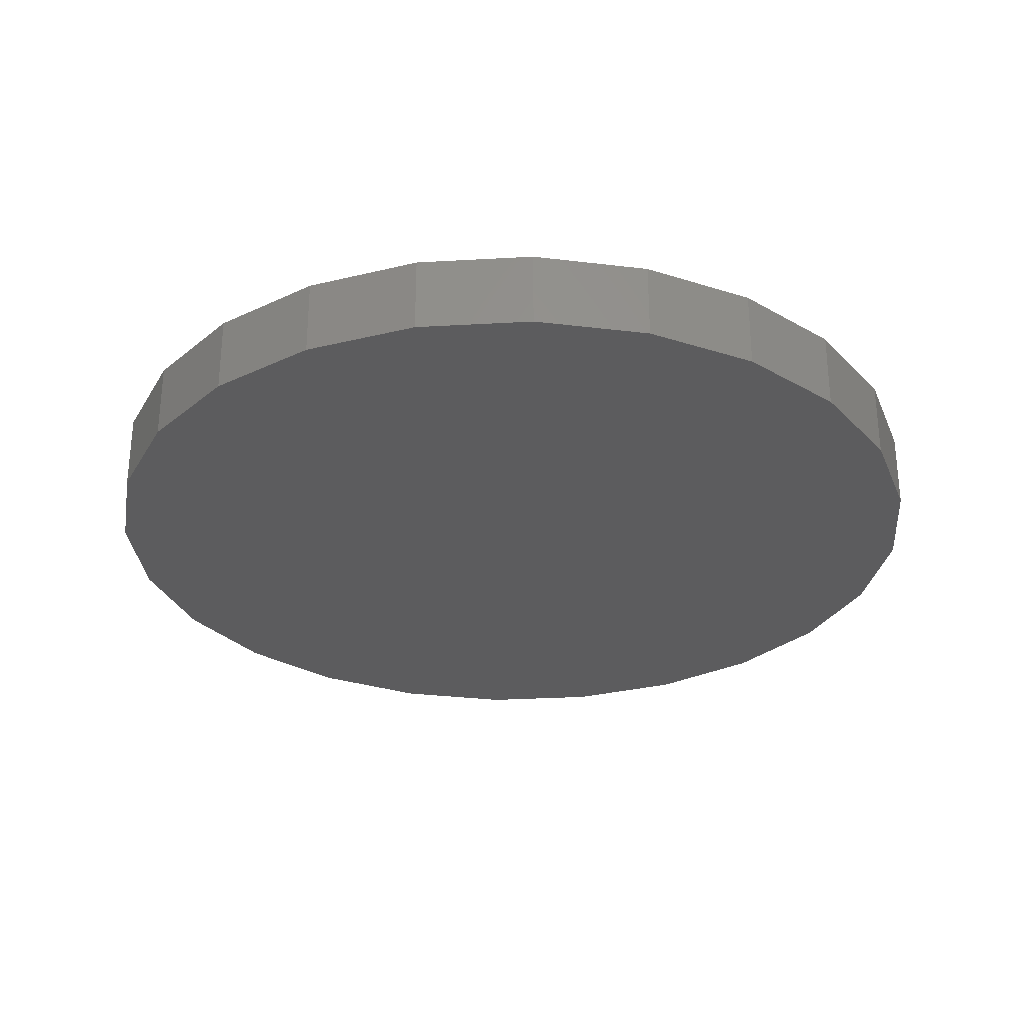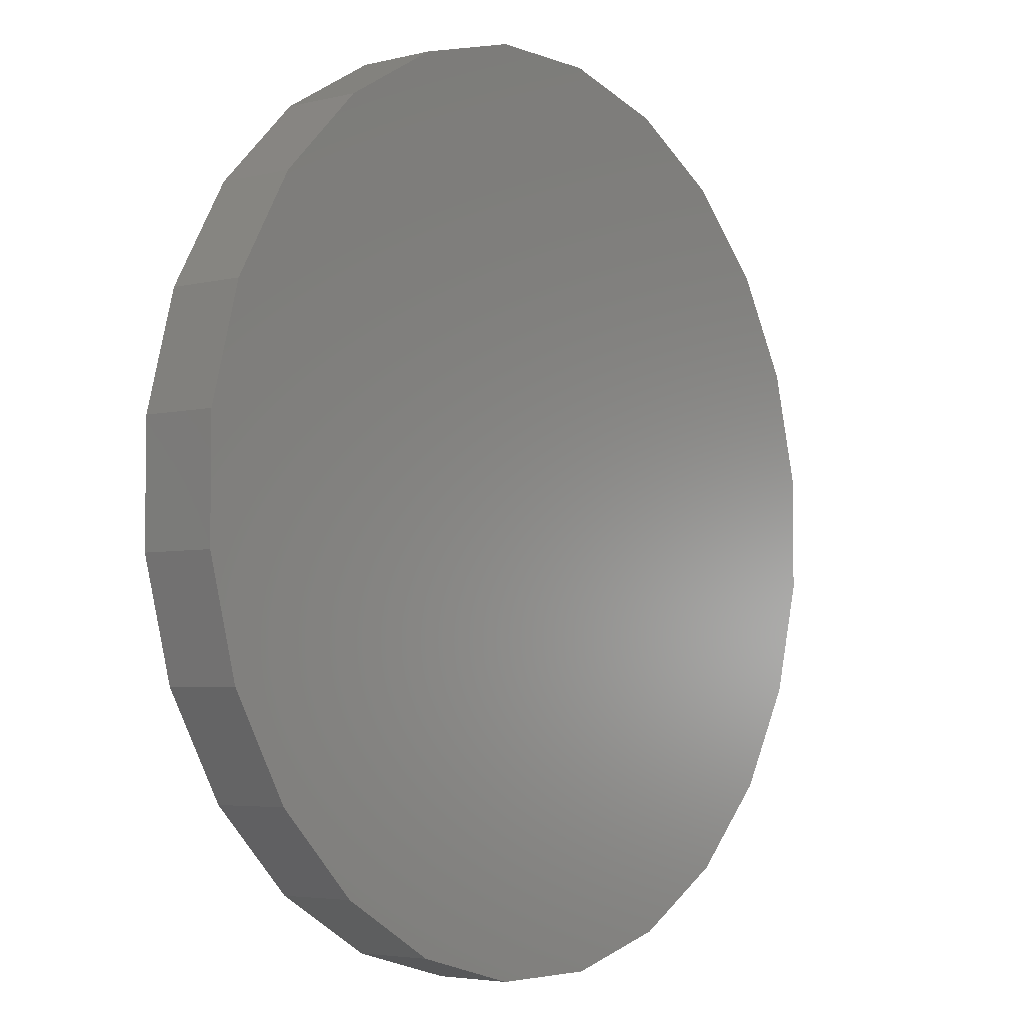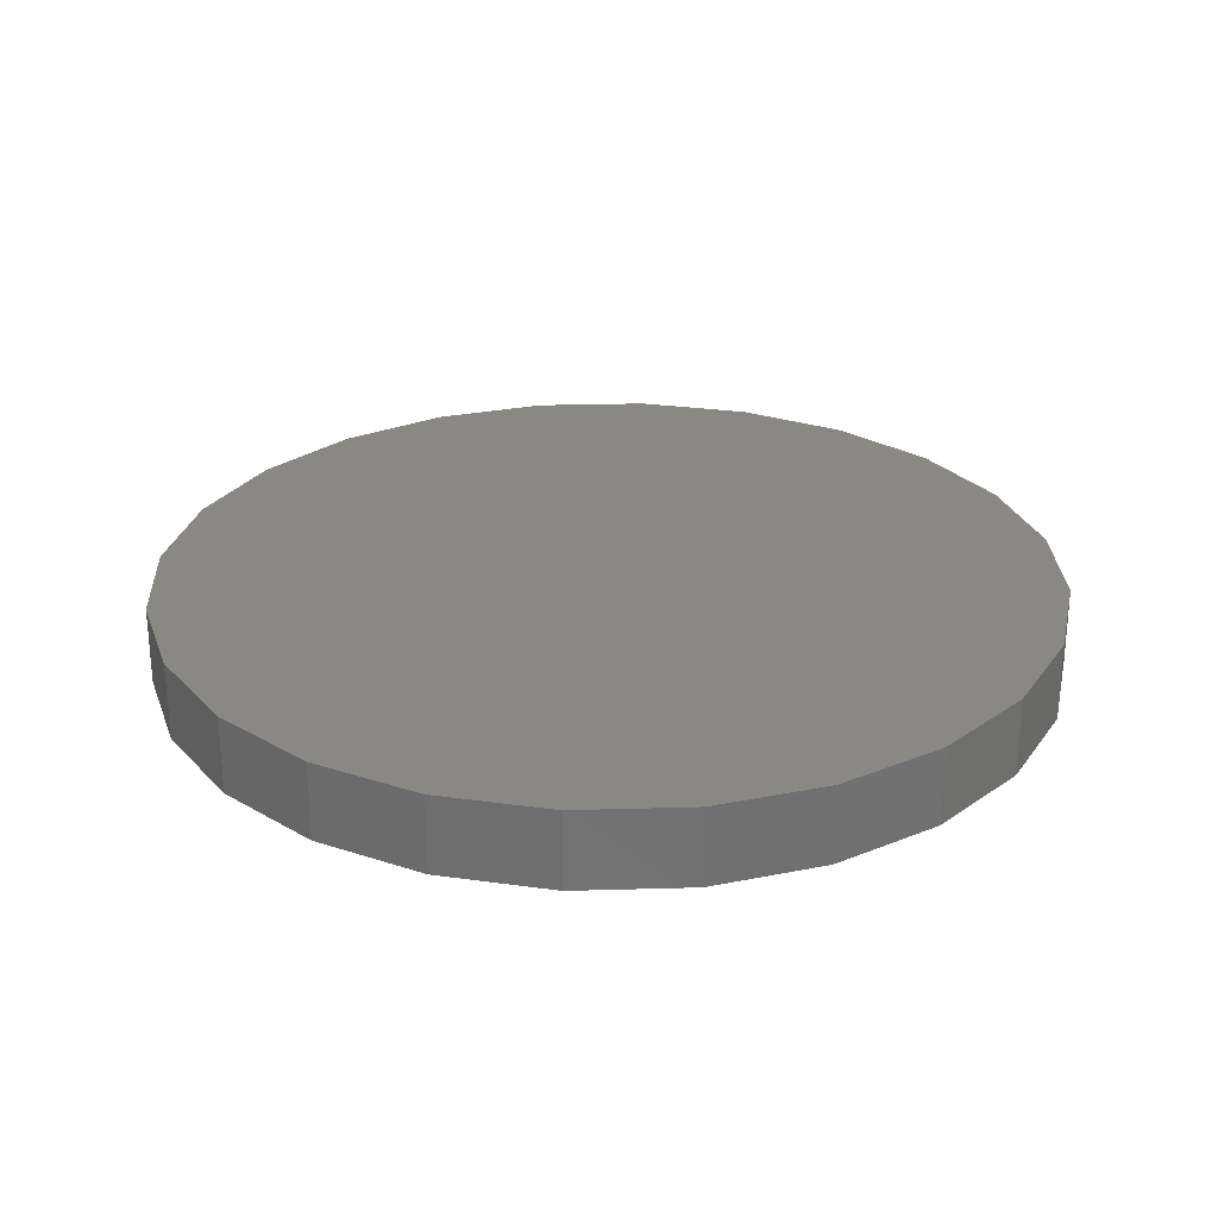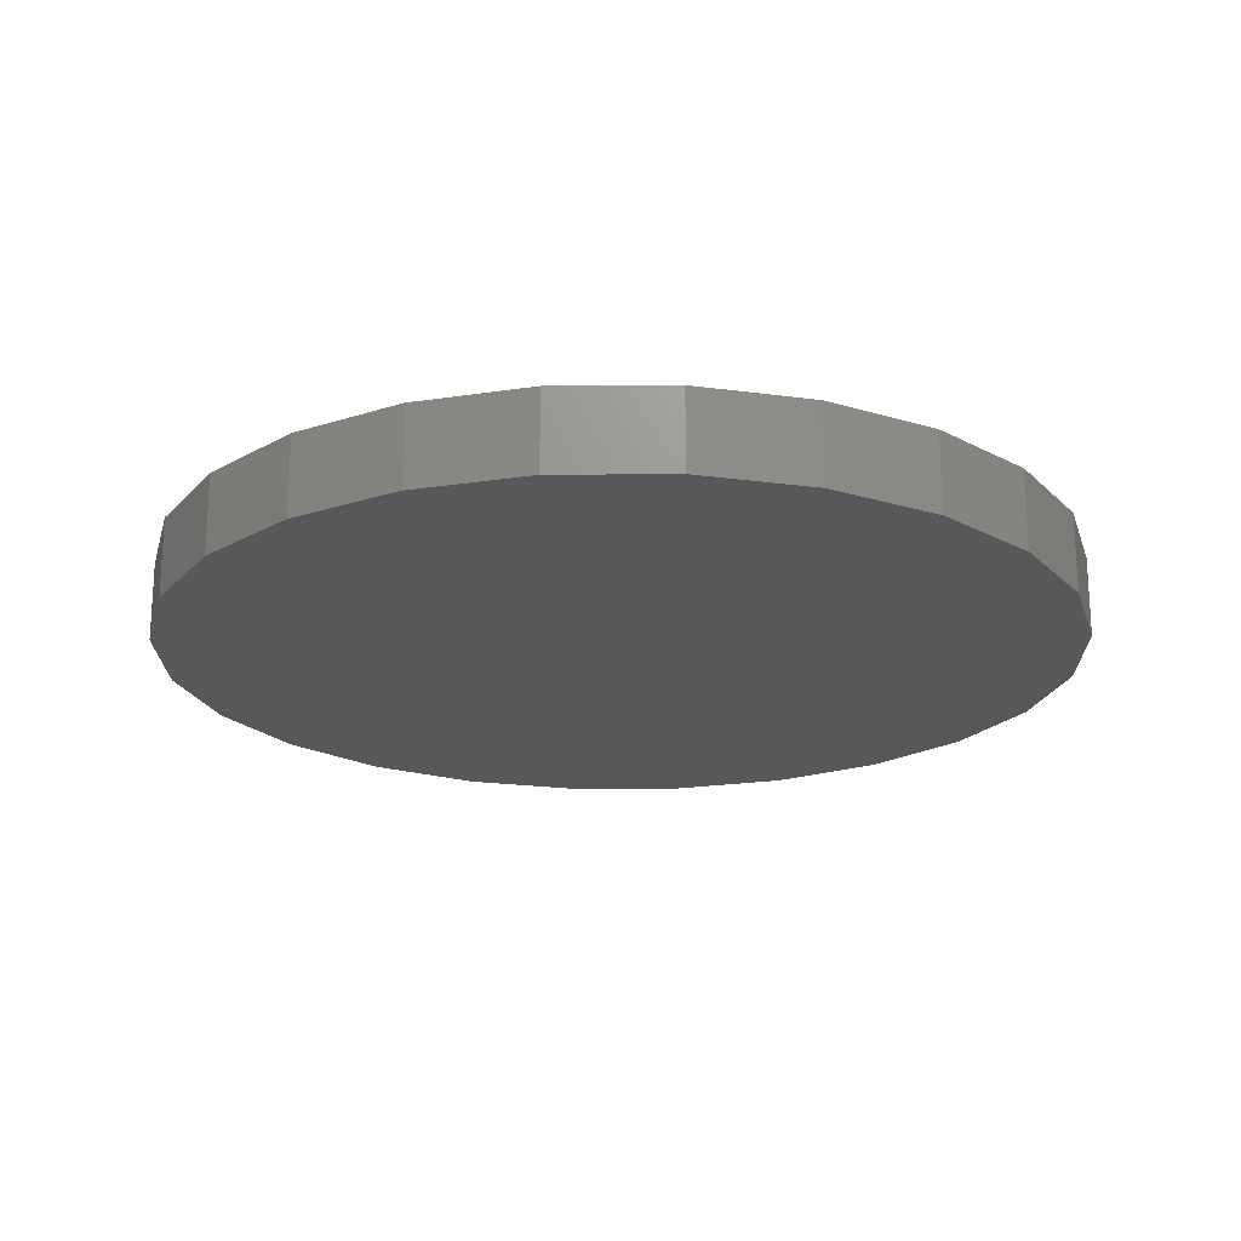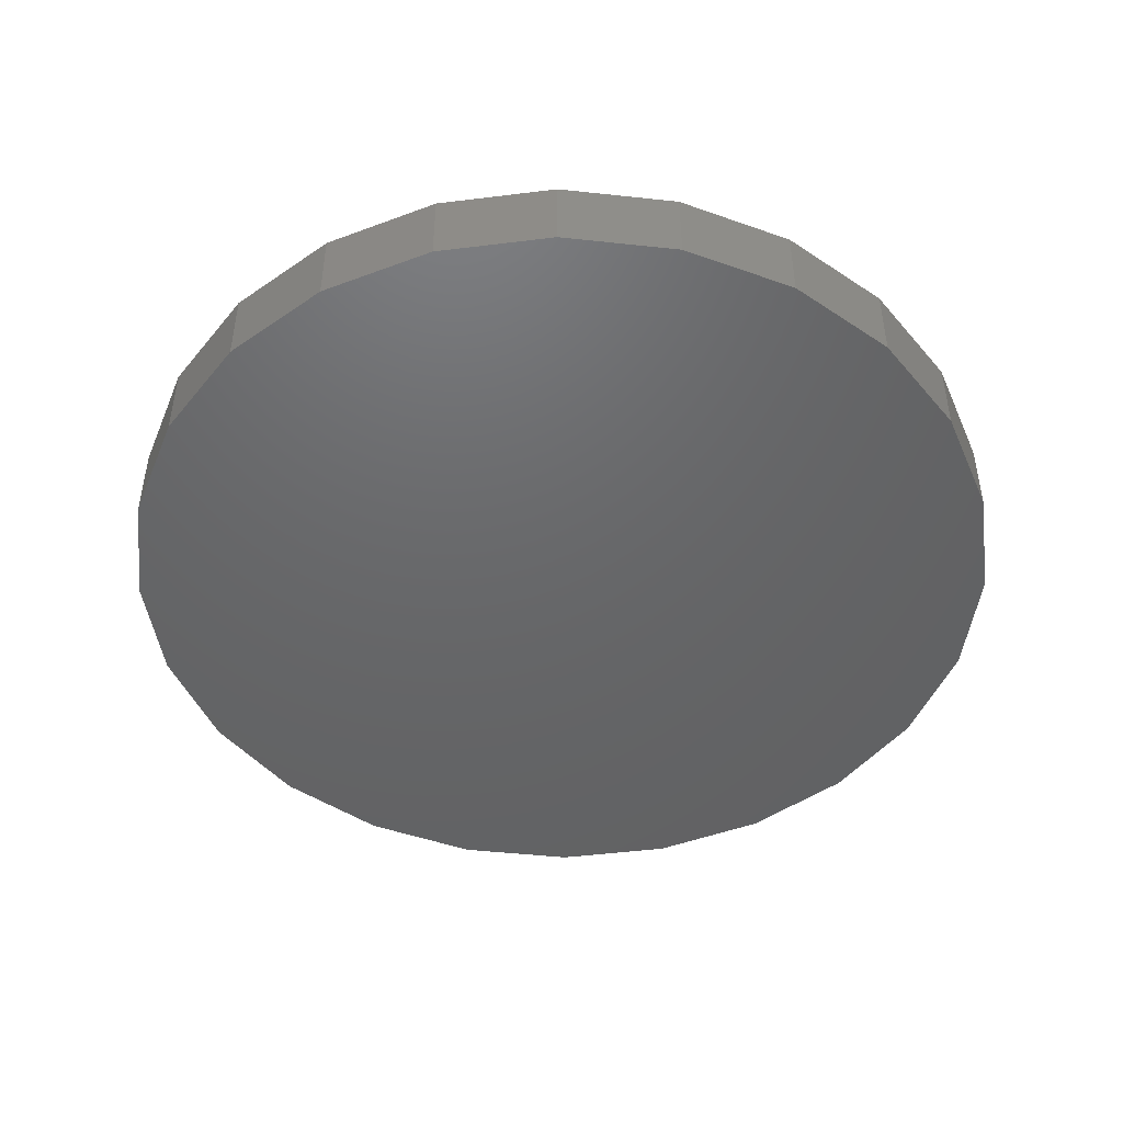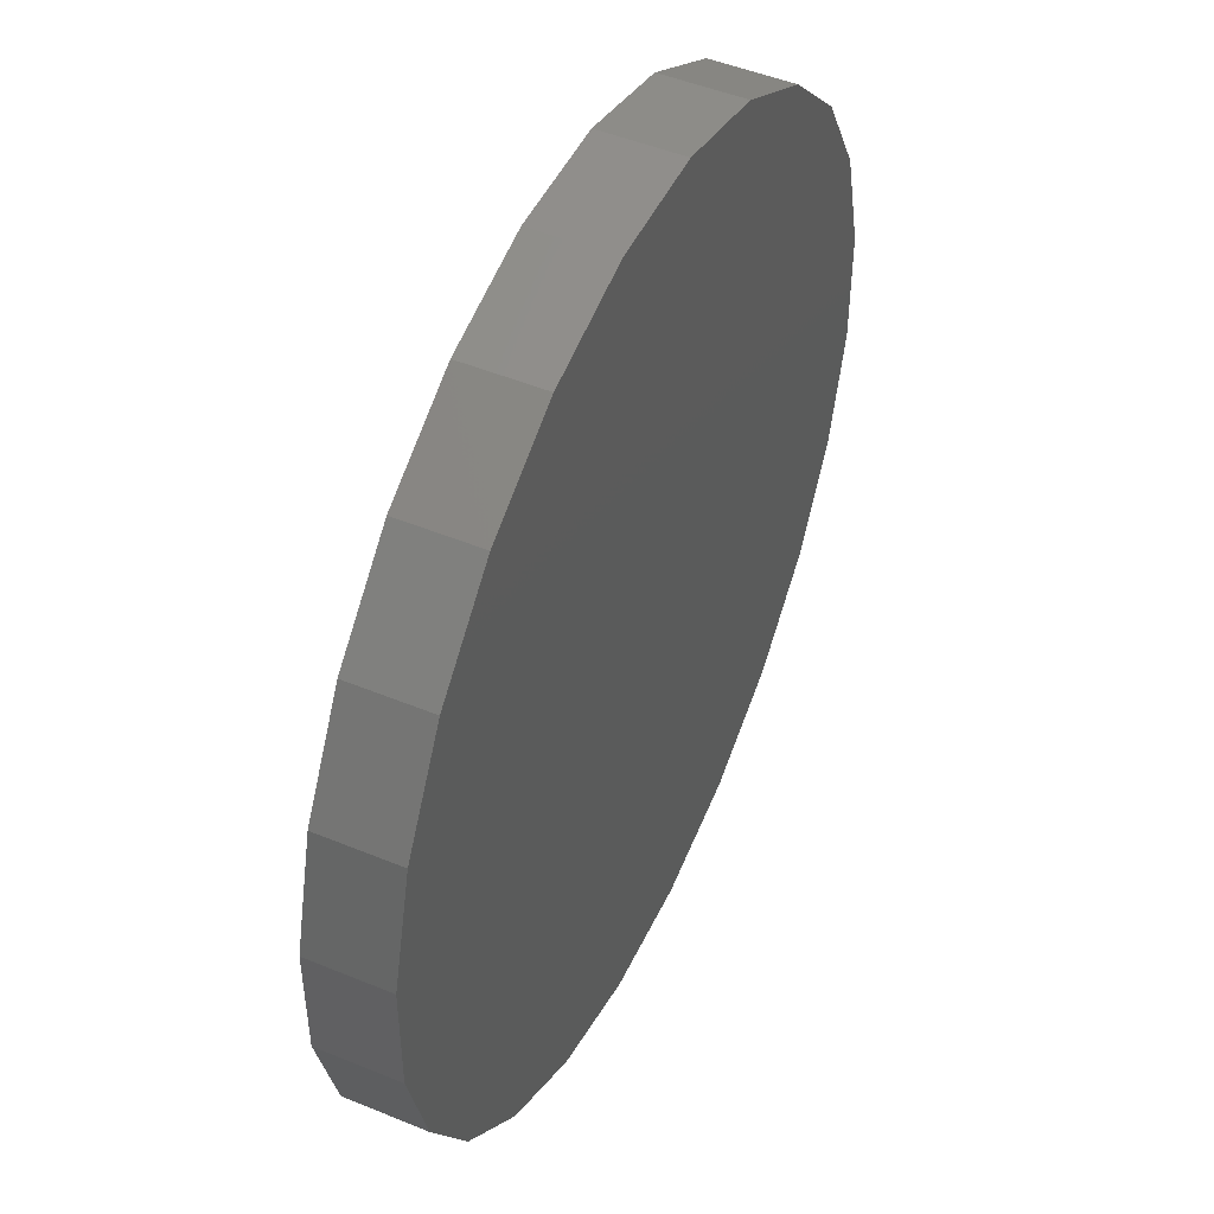
<metadata>
{"format":"stl","ext":"stl","renderer":"f3d","projection":"perspective","resolution":1024,"background":"white","views":[{"elev":-29.5,"azim":-25.2,"up":"+Y"},{"elev":-4.3,"azim":-51.1,"up":"+Z"},{"elev":26.6,"azim":72.4,"up":"+Y"},{"elev":-20.2,"azim":60.8,"up":"+Y"},{"elev":-46.8,"azim":173.0,"up":"+Y"},{"elev":48.5,"azim":114.7,"up":"+Z"}]}
</metadata>
<code>
# stl→obj: 48 verts, 92 faces
v 0.1084 0.5527 0.0594
v 0.1178 0.5527 0.02444
v 0.1178 0.5527 -0.01174
v 0.1084 0.5527 -0.04669
v 0.09031 0.5527 -0.07803
v 0.06473 0.5527 -0.1036
v 0.03339 0.5527 -0.1217
v -0.001562 0.5527 -0.1311
v -0.03775 0.5527 -0.1311
v -0.0727 0.5527 -0.1217
v -0.104 0.5527 -0.1036
v -0.1296 0.5527 -0.07803
v -0.1477 0.5527 -0.04669
v -0.1571 0.5527 -0.01174
v -0.1571 0.5527 0.02444
v -0.1477 0.5527 0.0594
v -0.1296 0.5527 0.09073
v -0.104 0.5527 0.1163
v -0.0727 0.5527 0.1344
v -0.03775 0.5527 0.1438
v -0.001562 0.5527 0.1438
v 0.03339 0.5527 0.1344
v 0.06473 0.5527 0.1163
v 0.09031 0.5527 0.09073
v -0.104 0.5284 -0.1036
v -0.1296 0.5284 -0.07803
v 0.1178 0.5284 0.02444
v 0.1178 0.5284 -0.01174
v -0.1571 0.5284 0.02444
v -0.1571 0.5284 -0.01174
v -0.0727 0.5284 0.1344
v -0.03775 0.5284 0.1438
v -0.001562 0.5284 0.1438
v -0.0727 0.5284 -0.1217
v 0.06473 0.5284 -0.1036
v 0.03339 0.5284 -0.1217
v 0.09031 0.5284 -0.07803
v 0.06473 0.5284 0.1163
v 0.09031 0.5284 0.09073
v -0.1296 0.5284 0.09073
v -0.104 0.5284 0.1163
v -0.001562 0.5284 -0.1311
v -0.03775 0.5284 -0.1311
v 0.03339 0.5284 0.1344
v -0.1477 0.5284 0.0594
v 0.1084 0.5284 0.0594
v -0.1477 0.5284 -0.04669
v 0.1084 0.5284 -0.04669
f 1 2 3
f 1 3 4
f 1 4 5
f 1 5 6
f 1 6 7
f 1 7 8
f 1 8 9
f 1 9 10
f 1 10 11
f 1 11 12
f 1 12 13
f 1 13 14
f 1 14 15
f 1 15 16
f 1 16 17
f 1 17 18
f 1 18 19
f 1 19 20
f 1 20 21
f 1 21 22
f 1 22 23
f 1 23 24
f 12 11 25
f 12 25 26
f 3 2 27
f 3 27 28
f 29 15 14
f 29 14 30
f 20 19 31
f 20 31 32
f 20 32 33
f 20 33 21
f 34 25 11
f 34 11 10
f 6 35 36
f 6 36 7
f 6 5 37
f 6 37 35
f 38 39 24
f 38 24 23
f 18 17 40
f 18 40 41
f 18 41 31
f 18 31 19
f 42 8 7
f 42 7 36
f 9 43 34
f 9 34 10
f 9 8 42
f 9 42 43
f 22 44 38
f 22 38 23
f 22 21 33
f 22 33 44
f 16 15 29
f 16 29 45
f 16 45 40
f 16 40 17
f 1 24 39
f 1 39 46
f 1 46 27
f 1 27 2
f 47 30 14
f 47 14 13
f 47 13 12
f 47 12 26
f 48 37 5
f 48 5 4
f 48 4 3
f 48 3 28
f 48 28 27
f 48 27 46
f 48 46 39
f 48 39 38
f 48 38 44
f 48 44 33
f 48 33 32
f 48 32 31
f 48 31 41
f 48 41 40
f 48 40 45
f 48 45 29
f 48 29 30
f 48 30 47
f 48 47 26
f 48 26 25
f 48 25 34
f 48 34 43
f 48 43 42
f 48 42 36
f 48 36 35
f 48 35 37

</code>
